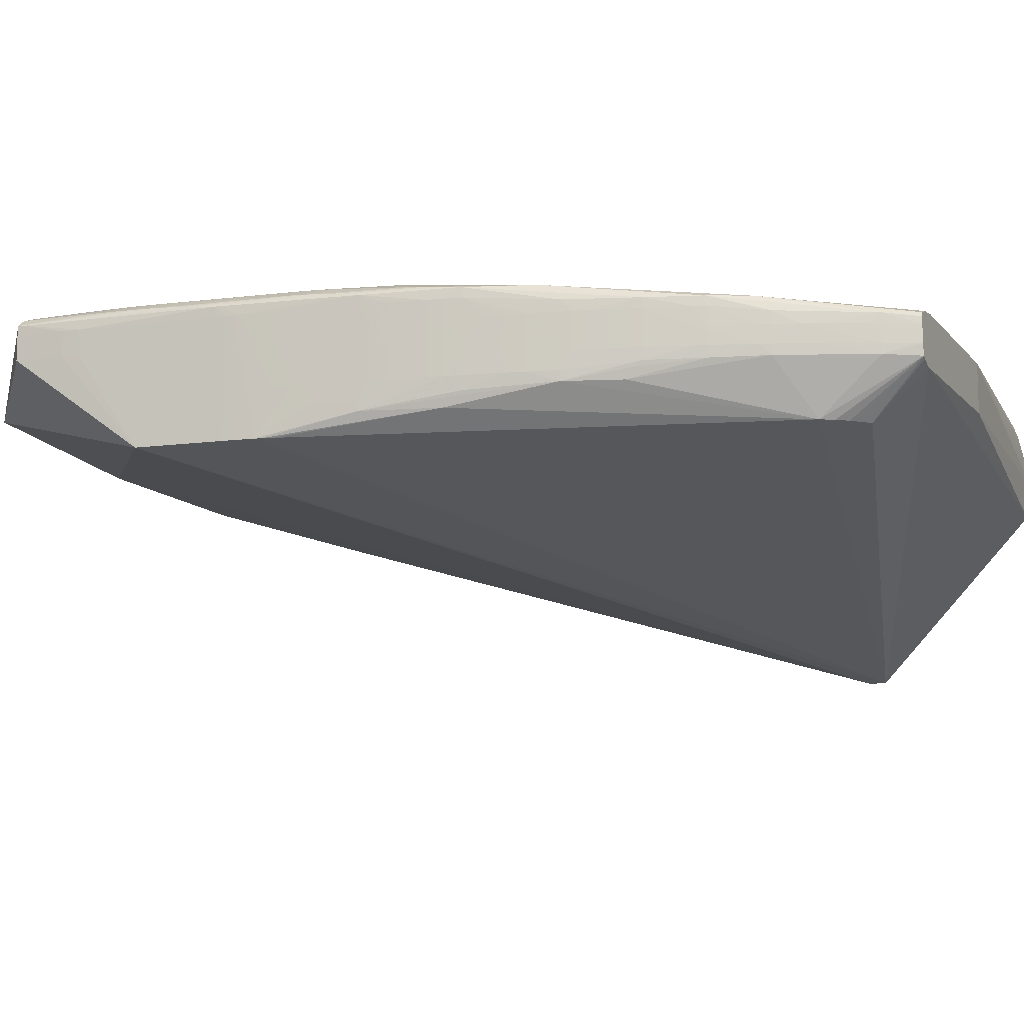
<metadata>
{"format":"obj","ext":"obj","renderer":"f3d","projection":"perspective","resolution":1024,"background":"white","views":[{"elev":-11.4,"azim":113.6,"up":"+Y"}]}
</metadata>
<code>
v 0.04375 0.03655 -0.01937
v 0.04375 0.03403 -0.01937
v 0.04343 0.03468 -0.02445
v 0.04342 0.03655 -0.02445
v 0.04368 0.03754 -0.02007
v 0.04374 0.03697 -0.01937
v 0.02548 0.03315 -0.00501
v 0.04265 0.02421 -0.03275
v 0.04343 0.03403 -0.02445
v 0.04327 0.03655 -0.02632
v 0.04371 0.03759 -0.01937
v 0.04183 0.03759 -0.04077
v 0.04189 0.03773 -0.03946
v 0.04198 0.03791 -0.03758
v 0.04207 0.03804 -0.03571
v 0.04217 0.03813 -0.03384
v 0.02548 0.03468 -0.005167
v 0.002792 0.0328 -0.00497
v 0.002792 0.03147 -0.00498
v 0.04194 0.02421 -0.04006
v 0.042 0.03403 -0.03946
v 0.04327 0.03403 -0.02632
v -0.03217 0.00746 -0.08442
v -0.03217 0.007426 -0.0863
v 0.04185 0.03655 -0.04096
v 0.04226 0.03819 -0.03197
v 0.04235 0.03822 -0.0301
v 0.04244 0.03824 -0.02823
v 0.04253 0.03826 -0.02632
v 0.04278 0.03833 -0.01937
v 0.02548 0.03598 -0.005997
v 0.04176 0.03655 -0.04189
v 0.0416 0.03655 -0.04322
v 0.03993 0.03752 -0.05544
v 0.03999 0.03766 -0.05463
v 0.04013 0.03792 -0.05258
v 0.04024 0.03809 -0.05071
v 0.04038 0.03818 -0.04883
v 0.04086 0.03869 -0.03758
v 0.04086 0.03881 -0.03571
v -0.02109 0.03468 -0.005167
v -0.02109 0.0328 -0.00497
v -0.02109 0.03147 -0.00498
v 0.04176 0.02421 -0.04187
v -0.03624 0.0284 -0.01689
v -0.03518 0.02944 -0.1032
v -0.03216 0.02533 -0.1032
v 0.02338 0.0291 -0.1058
v 0.02338 0.02438 -0.1004
v 0.02461 0.02438 -0.09912
v 0.02509 0.02438 -0.09864
v 0.02599 0.02438 -0.09754
v 0.02676 0.02438 -0.09624
v 0.04068 0.02421 -0.04784
v 0.04094 0.02421 -0.04694
v 0.04124 0.02421 -0.04583
v 0.04139 0.02421 -0.04506
v 0.04161 0.02421 -0.0432
v -0.03624 0.0284 -0.01695
v -0.03624 0.0284 -0.06593
v 0.04176 0.03403 -0.04189
v 0.04086 0.0389 -0.03384
v 0.04086 0.03896 -0.03197
v 0.04086 0.039 -0.0301
v 0.04086 0.03902 -0.02823
v 0.04086 0.03904 -0.02632
v 0.04086 0.03905 -0.02445
v 0.04086 0.03905 -0.01937
v 0.002792 0.03643 -0.007082
v -0.01725 0.03598 -0.005997
v 0.02548 0.0365 -0.00726
v 0.04161 0.03403 -0.04322
v 0.04137 0.0328 -0.04506
v 0.04136 0.03403 -0.04508
v 0.04111 0.03403 -0.04698
v 0.0411 0.03655 -0.04698
v 0.03994 0.03655 -0.0555
v 0.0398 0.03655 -0.05645
v 0.03952 0.03655 -0.05819
v 0.0392 0.03655 -0.06006
v 0.03888 0.03655 -0.06192
v 0.03815 0.03762 -0.06517
v 0.03829 0.03779 -0.06377
v 0.03847 0.03797 -0.06192
v 0.03862 0.0381 -0.06006
v 0.03878 0.03821 -0.05819
v 0.03898 0.0387 -0.05258
v 0.03898 0.03886 -0.05071
v 0.03898 0.03896 -0.04883
v -0.02109 0.03598 -0.005997
v -0.03578 0.02889 -0.01689
v -0.0352 0.02944 -0.1024
v -0.03485 0.02982 -0.1032
v 0.002807 0.03453 -0.1058
v 0.002807 0.02937 -0.1058
v 0.02401 0.02929 -0.1058
v 0.02476 0.02959 -0.1058
v 0.02511 0.0298 -0.1058
v 0.02686 0.0299 -0.1024
v 0.03064 0.02987 -0.09307
v 0.03442 0.02801 -0.08017
v 0.03623 0.02802 -0.07437
v 0.03815 0.02616 -0.06334
v 0.03993 0.02622 -0.05545
v 0.04007 0.02719 -0.05462
v 0.04063 0.02719 -0.0507
v 0.04089 0.02906 -0.04881
v 0.04139 0.02531 -0.04506
v -0.03578 0.02889 -0.06593
v -0.03524 0.02944 -0.09864
v -0.03523 0.02944 -0.1005
v 0.03898 0.039 -0.04698
v 0.03898 0.03903 -0.04508
v 0.03898 0.03905 -0.04322
v 0.03898 0.03905 -0.04133
v 0.02548 0.03905 -0.05446
v 0.02548 0.03905 -0.01695
v 0.02548 0.03884 -0.01507
v 0.02548 0.03834 -0.01319
v 0.02548 0.03772 -0.01114
v 0.02548 0.03663 -0.007576
v 0.01461 0.03663 -0.007576
v -0.01538 0.03663 -0.007576
v 0.04138 0.02906 -0.04506
v 0.04114 0.02906 -0.04694
v 0.04044 0.03403 -0.05192
v 0.03981 0.03468 -0.05646
v 0.04063 0.02906 -0.0507
v 0.04007 0.03122 -0.05462
v 0.03953 0.03233 -0.05818
v 0.03897 0.03233 -0.06144
v 0.03888 0.03233 -0.06193
v 0.03863 0.03233 -0.06333
v 0.03855 0.03233 -0.0638
v 0.03855 0.03468 -0.06377
v 0.03854 0.03655 -0.06377
v 0.0382 0.03655 -0.06546
v 0.03623 0.03584 -0.07437
v 0.03433 0.03569 -0.08174
v 0.03619 0.03751 -0.07231
v 0.0371 0.03852 -0.06192
v 0.0371 0.03874 -0.06006
v 0.0371 0.03893 -0.05819
v 0.0371 0.03904 -0.0563
v -0.01538 0.03749 -0.01039
v -0.01538 0.03777 -0.01133
v -0.01725 0.03767 -0.01163
v -0.02109 0.03631 -0.007576
v -0.0294 0.03372 -0.01689
v -0.03037 0.03316 -0.01689
v -0.03184 0.03224 -0.01689
v -0.03277 0.03157 -0.01689
v -0.03393 0.03063 -0.01689
v -0.03486 0.02982 -0.01689
v -0.03565 0.02903 -0.06593
v -0.03486 0.02982 -0.1013
v -0.03393 0.03059 -0.1032
v 0.02211 0.03453 -0.1058
v -0.03273 0.03153 -0.1032
v -0.03177 0.03224 -0.1032
v -0.03037 0.03317 -0.1032
v -0.02943 0.03374 -0.1032
v -0.02849 0.03421 -0.1032
v -0.02662 0.03472 -0.1032
v -0.02474 0.03477 -0.1032
v -0.01351 0.03807 -0.06754
v 0.02338 0.03894 -0.05819
v 0.02531 0.03093 -0.1058
v 0.02568 0.03093 -0.105
v 0.02647 0.03093 -0.1034
v 0.02689 0.03093 -0.1024
v 0.02898 0.03093 -0.09735
v 0.03068 0.03093 -0.09319
v 0.03114 0.03093 -0.09191
v 0.03252 0.02976 -0.08753
v 0.03452 0.02907 -0.08073
v 0.03434 0.0297 -0.08175
v 0.03627 0.02906 -0.07451
v 0.03701 0.02906 -0.0713
v 0.03742 0.02906 -0.06942
v 0.03815 0.02763 -0.06527
v 0.03831 0.02708 -0.06389
v 0.03855 0.02906 -0.0638
v 0.03888 0.02906 -0.06193
v 0.03953 0.02906 -0.05818
v 0.03994 0.02718 -0.0555
v 0.03981 0.02906 -0.05645
v 0.03981 0.03233 -0.05646
v -0.03486 0.02982 -0.07878
v 0.0371 0.03905 -0.05446
v -0.004138 0.03905 -0.05446
v -0.004138 0.03905 -0.01695
v -0.004131 0.03884 -0.01507
v 0.002792 0.03869 -0.01448
v -0.007881 0.03834 -0.01319
v 0.03821 0.03233 -0.06554
v 0.0382 0.03468 -0.06552
v 0.0378 0.03468 -0.06754
v 0.03742 0.03468 -0.06941
v 0.03701 0.03468 -0.07129
v 0.03604 0.03468 -0.07545
v 0.03567 0.03468 -0.07691
v 0.03518 0.03468 -0.07878
v 0.03468 0.03468 -0.08065
v 0.03436 0.03468 -0.08181
v 0.03298 0.03468 -0.08629
v 0.03249 0.0357 -0.08742
v 0.03068 0.0357 -0.09135
v 0.03148 0.0365 -0.08441
v 0.03523 0.0377 -0.07129
v 0.03523 0.03789 -0.06941
v 0.03523 0.03894 -0.05819
v -0.004138 0.03904 -0.0563
v -0.009745 0.03834 -0.01319
v -0.01162 0.03831 -0.01319
v -0.0135 0.03823 -0.01319
v -0.01538 0.0381 -0.01319
v -0.01839 0.03756 -0.01206
v -0.01725 0.03785 -0.01319
v -0.02109 0.03691 -0.01309
v -0.02555 0.03557 -0.01689
v -0.02667 0.03505 -0.01689
v -0.02943 0.03374 -0.03613
v -0.03037 0.03318 -0.03759
v -0.03184 0.03224 -0.01884
v -0.03277 0.03157 -0.01695
v -0.03393 0.03063 -0.01695
v -0.03393 0.03061 -0.05817
v -0.03274 0.03153 -0.09189
v -0.03277 0.03157 -0.02258
v -0.03276 0.03155 -0.05446
v 0.02399 0.03477 -0.1032
v 0.02399 0.03449 -0.105
v 0.02399 0.03432 -0.1058
v -0.0318 0.03223 -0.1013
v -0.03181 0.03224 -0.07878
v -0.03182 0.03224 -0.06593
v -0.03037 0.03318 -0.06593
v -0.02849 0.03423 -0.1013
v -0.02662 0.03511 -0.09377
v -0.02662 0.03507 -0.09564
v -0.02662 0.035 -0.09753
v -0.02662 0.03491 -0.0994
v -0.02662 0.03482 -0.1013
v -0.02662 0.03472 -0.1031
v -0.02474 0.03545 -0.09564
v -0.02474 0.03529 -0.09753
v -0.02099 0.03668 -0.08253
v -0.01912 0.0372 -0.0769
v -0.01538 0.03789 -0.0694
v -0.01351 0.03824 -0.06565
v -0.01163 0.03841 -0.06377
v -0.007881 0.03876 -0.06004
v 0.002807 0.03894 -0.05818
v 0.02531 0.03233 -0.1058
v 0.02646 0.03233 -0.1034
v 0.02689 0.03233 -0.1024
v 0.02702 0.03233 -0.1022
v 0.02739 0.03233 -0.1013
v 0.029 0.03233 -0.09739
v 0.03068 0.03233 -0.0932
v 0.02986 0.03233 -0.09527
v 0.03041 0.03233 -0.09389
v 0.03113 0.03233 -0.09191
v 0.03258 0.03233 -0.08769
v 0.03258 0.03093 -0.08769
v 0.03302 0.03093 -0.08629
v 0.03408 0.03093 -0.08276
v 0.03436 0.03093 -0.08183
v 0.03468 0.03093 -0.08066
v 0.03627 0.03233 -0.07451
v 0.03518 0.03093 -0.0788
v 0.03567 0.03093 -0.07692
v 0.03605 0.03093 -0.07545
v 0.03701 0.03233 -0.0713
v 0.03742 0.03233 -0.06942
v 0.03752 0.03233 -0.06895
v 0.0378 0.02906 -0.06755
v 0.03821 0.02906 -0.06554
v -0.00601 0.039 -0.0563
v -0.00601 0.039 -0.05446
v -0.00601 0.039 -0.01695
v -0.006041 0.039 -0.01689
v -0.006002 0.03882 -0.01507
v 0.0378 0.03233 -0.06755
v 0.03605 0.03233 -0.07545
v 0.03567 0.03233 -0.07692
v 0.03518 0.03233 -0.0788
v 0.03468 0.03233 -0.08066
v 0.03436 0.03233 -0.08183
v 0.03408 0.03233 -0.08276
v 0.03302 0.0328 -0.08629
v 0.03258 0.0328 -0.08768
v 0.03255 0.03468 -0.0876
v 0.03064 0.03412 -0.09306
v 0.02686 0.03385 -0.1024
v 0.0251 0.03392 -0.1058
v 0.02529 0.03406 -0.105
v 0.02892 0.03565 -0.09322
v 0.02957 0.03575 -0.09195
v 0.02961 0.03598 -0.09004
v 0.02773 0.03567 -0.09342
v -0.004138 0.03894 -0.05817
v -0.00601 0.03893 -0.05817
v -0.007881 0.03876 -0.01507
v -0.009745 0.0387 -0.01507
v -0.01162 0.03859 -0.01507
v -0.0135 0.03841 -0.01507
v -0.01857 0.03759 -0.01319
v -0.01538 0.03816 -0.01507
v -0.01538 0.03816 -0.06377
v -0.01725 0.03785 -0.06565
v -0.01863 0.03758 -0.0694
v -0.01863 0.03758 -0.01507
v -0.02109 0.03692 -0.01319
v -0.02462 0.03591 -0.01689
v -0.02555 0.03557 -0.03946
v -0.02662 0.03511 -0.09189
v -0.02849 0.03423 -0.0994
v -0.02555 0.03557 -0.08628
v -0.02554 0.03557 -0.08814
v -0.02549 0.03557 -0.09002
v -0.02537 0.03557 -0.09189
v -0.02476 0.03556 -0.09382
v -0.02287 0.03626 -0.08628
v -0.02287 0.03614 -0.08814
v -0.02099 0.03681 -0.08065
v -0.01844 0.03754 -0.07274
v -0.01725 0.03756 -0.07299
v -0.01538 0.03803 -0.06754
v -0.01351 0.03836 -0.06377
v -0.01163 0.03855 -0.0619
v -0.009761 0.03873 -0.06004
v 0.0253 0.0328 -0.1058
v 0.02646 0.0328 -0.1034
v 0.02689 0.0328 -0.1024
v 0.02739 0.0328 -0.1013
v 0.029 0.0328 -0.09739
v 0.02971 0.0328 -0.09565
v 0.03068 0.0328 -0.09319
v 0.03032 0.0328 -0.09411
v 0.03113 0.0328 -0.0919
v 0.03226 0.0328 -0.08862
v -0.007881 0.03888 -0.05817
v -0.007881 0.03891 -0.0563
v -0.007881 0.03891 -0.03384
v -0.007881 0.0389 -0.01695
v 0.02523 0.0335 -0.1058
v -0.009792 0.03877 -0.01689
v -0.01163 0.03861 -0.01689
v -0.01163 0.03862 -0.05817
v -0.01351 0.03841 -0.0432
v -0.01957 0.03739 -0.01507
v -0.021 0.03704 -0.01507
v -0.02109 0.03701 -0.01499
v -0.01351 0.03841 -0.05258
v -0.01351 0.03841 -0.06004
v -0.01351 0.0384 -0.0619
v -0.01538 0.03813 -0.06565
v -0.01725 0.03784 -0.06754
v -0.01957 0.03739 -0.0694
v -0.0186 0.03758 -0.07129
v -0.01954 0.03739 -0.07129
v -0.02288 0.0365 -0.01689
v -0.02462 0.03591 -0.02258
v -0.02461 0.0359 -0.08628
v -0.02461 0.03587 -0.08814
v -0.02456 0.0358 -0.09002
v -0.02287 0.03635 -0.0844
v -0.02099 0.03691 -0.07878
v -0.02099 0.03699 -0.0769
v -0.01163 0.03861 -0.06004
v -0.009761 0.03878 -0.05817
v -0.009761 0.03877 -0.01695
v -0.009761 0.03878 -0.0563
v -0.02288 0.0365 -0.01695
v -0.02099 0.03703 -0.07503
v -0.02287 0.03648 -0.07878
v -0.02287 0.03648 -0.08065
v -0.02287 0.03643 -0.08253
f 1 2 9
f 1 9 3
f 1 3 4
f 1 4 5
f 1 5 6
f 1 6 7
f 1 7 2
f 2 8 9
f 2 7 8
f 3 9 22
f 3 22 10
f 3 10 4
f 4 10 5
f 5 11 6
f 5 10 12
f 5 12 13
f 5 13 14
f 5 14 15
f 5 15 16
f 5 16 11
f 6 11 7
f 7 17 18
f 7 18 19
f 7 19 8
f 7 11 17
f 8 20 21
f 8 21 22
f 8 22 9
f 8 19 23
f 8 23 24
f 8 24 20
f 10 22 21
f 10 21 25
f 10 25 12
f 11 16 26
f 11 26 27
f 11 27 28
f 11 28 29
f 11 29 30
f 11 30 31
f 11 31 17
f 12 25 32
f 12 32 33
f 12 33 34
f 12 34 35
f 12 35 36
f 12 36 13
f 13 36 37
f 13 37 14
f 14 37 38
f 14 38 15
f 15 38 16
f 16 38 39
f 16 39 40
f 16 40 26
f 17 31 70
f 17 70 41
f 17 41 42
f 17 42 18
f 18 42 43
f 18 43 19
f 19 43 23
f 20 44 21
f 20 24 44
f 21 44 25
f 23 43 45
f 23 45 24
f 24 46 47
f 24 47 48
f 24 48 49
f 24 49 50
f 24 50 51
f 24 51 52
f 24 52 53
f 24 53 54
f 24 54 55
f 24 55 56
f 24 56 57
f 24 57 58
f 24 58 44
f 24 45 59
f 24 59 60
f 24 60 46
f 25 44 61
f 25 61 32
f 26 40 62
f 26 62 27
f 27 62 28
f 28 62 29
f 29 62 63
f 29 63 30
f 30 63 64
f 30 64 65
f 30 65 66
f 30 66 67
f 30 67 68
f 30 68 31
f 31 69 70
f 31 68 71
f 31 71 69
f 32 61 72
f 32 72 33
f 33 72 73
f 33 73 74
f 33 74 75
f 33 75 76
f 33 76 34
f 34 76 77
f 34 77 78
f 34 78 79
f 34 79 80
f 34 80 81
f 34 81 82
f 34 82 83
f 34 83 35
f 35 83 84
f 35 84 36
f 36 84 85
f 36 85 37
f 37 85 86
f 37 86 87
f 37 87 38
f 38 87 88
f 38 88 39
f 39 88 40
f 40 88 89
f 40 89 62
f 41 70 90
f 41 90 45
f 41 45 42
f 42 45 43
f 44 58 72
f 44 72 61
f 45 90 91
f 45 91 109
f 45 109 59
f 46 92 93
f 46 93 94
f 46 94 95
f 46 95 47
f 46 60 92
f 47 95 48
f 48 95 94
f 48 94 158
f 48 158 234
f 48 234 297
f 48 297 348
f 48 348 334
f 48 334 255
f 48 255 168
f 48 168 98
f 48 98 97
f 48 97 96
f 48 96 49
f 49 96 97
f 49 97 98
f 49 98 50
f 50 98 51
f 51 98 52
f 52 98 53
f 53 98 99
f 53 99 100
f 53 100 101
f 53 101 102
f 53 102 103
f 53 103 55
f 53 55 54
f 55 103 56
f 56 103 104
f 56 104 57
f 57 104 105
f 57 105 106
f 57 106 107
f 57 107 125
f 57 125 108
f 57 108 72
f 57 72 58
f 59 109 60
f 60 109 110
f 60 110 111
f 60 111 92
f 62 89 63
f 63 89 112
f 63 112 64
f 64 112 113
f 64 113 65
f 65 113 66
f 66 113 114
f 66 114 67
f 67 114 115
f 67 115 116
f 67 116 117
f 67 117 68
f 68 117 118
f 68 118 119
f 68 119 120
f 68 120 121
f 68 121 71
f 69 71 122
f 69 122 123
f 69 123 70
f 70 123 90
f 71 121 122
f 72 108 124
f 72 124 73
f 73 124 125
f 73 125 75
f 73 75 74
f 75 107 126
f 75 126 77
f 75 77 76
f 75 125 107
f 77 127 78
f 77 126 107
f 77 107 128
f 77 128 129
f 77 129 127
f 78 127 79
f 79 127 130
f 79 130 80
f 80 130 81
f 81 130 131
f 81 131 132
f 81 132 133
f 81 133 134
f 81 134 135
f 81 135 136
f 81 136 82
f 82 136 137
f 82 137 138
f 82 138 139
f 82 139 140
f 82 140 83
f 83 140 84
f 84 140 141
f 84 141 142
f 84 142 85
f 85 142 143
f 85 143 87
f 85 87 86
f 87 143 88
f 88 143 144
f 88 144 89
f 89 144 112
f 90 123 145
f 90 145 146
f 90 146 147
f 90 147 148
f 90 148 149
f 90 149 150
f 90 150 151
f 90 151 152
f 90 152 153
f 90 153 154
f 90 154 91
f 91 154 155
f 91 155 109
f 92 111 93
f 93 111 110
f 93 110 156
f 93 156 157
f 93 157 94
f 94 157 159
f 94 159 160
f 94 160 161
f 94 161 162
f 94 162 163
f 94 163 164
f 94 164 165
f 94 165 166
f 94 166 167
f 94 167 212
f 94 212 158
f 98 168 99
f 99 168 169
f 99 169 170
f 99 170 171
f 99 171 172
f 99 172 100
f 100 173 174
f 100 174 175
f 100 175 101
f 100 172 173
f 101 176 102
f 101 175 176
f 102 176 177
f 102 177 178
f 102 178 179
f 102 179 180
f 102 180 181
f 102 181 182
f 102 182 103
f 103 182 104
f 104 182 181
f 104 181 183
f 104 183 184
f 104 184 185
f 104 185 186
f 104 186 105
f 105 129 128
f 105 128 106
f 105 186 187
f 105 187 188
f 105 188 127
f 105 127 129
f 106 128 107
f 108 125 124
f 109 155 110
f 110 155 189
f 110 189 156
f 112 144 113
f 113 144 190
f 113 190 114
f 114 190 115
f 115 190 116
f 116 191 192
f 116 192 117
f 116 190 144
f 116 144 213
f 116 213 191
f 117 192 193
f 117 193 118
f 118 193 194
f 118 194 119
f 119 195 120
f 119 194 195
f 120 145 122
f 120 122 121
f 120 195 145
f 122 145 123
f 127 188 185
f 127 185 130
f 130 185 131
f 131 184 132
f 131 185 184
f 132 184 133
f 133 184 183
f 133 183 134
f 134 183 279
f 134 279 196
f 134 196 135
f 135 196 136
f 136 196 197
f 136 197 198
f 136 198 137
f 137 198 199
f 137 199 200
f 137 200 138
f 138 200 201
f 138 201 202
f 138 202 139
f 139 202 203
f 139 203 204
f 139 204 205
f 139 205 206
f 139 206 207
f 139 207 140
f 140 207 208
f 140 208 209
f 140 209 210
f 140 210 142
f 140 142 141
f 142 210 211
f 142 211 143
f 143 211 212
f 143 212 144
f 144 212 167
f 144 167 213
f 145 195 214
f 145 214 146
f 146 214 215
f 146 215 216
f 146 216 217
f 146 217 147
f 147 218 148
f 147 217 219
f 147 219 218
f 148 218 220
f 148 220 221
f 148 221 222
f 148 222 149
f 149 223 150
f 149 222 223
f 150 223 224
f 150 224 151
f 151 224 238
f 151 238 225
f 151 225 226
f 151 226 152
f 152 226 227
f 152 227 153
f 153 227 189
f 153 189 154
f 154 189 155
f 156 189 227
f 156 227 228
f 156 228 157
f 157 229 159
f 157 228 230
f 157 230 231
f 157 231 229
f 158 232 233
f 158 233 234
f 158 212 232
f 159 229 235
f 159 235 160
f 160 235 161
f 161 235 236
f 161 236 237
f 161 237 225
f 161 225 238
f 161 238 162
f 162 239 163
f 162 238 224
f 162 224 223
f 162 223 319
f 162 319 239
f 163 239 240
f 163 240 241
f 163 241 242
f 163 242 243
f 163 243 244
f 163 244 245
f 163 245 164
f 164 245 246
f 164 246 247
f 164 247 165
f 165 247 248
f 165 248 166
f 166 248 249
f 166 249 250
f 166 250 251
f 166 251 252
f 166 252 253
f 166 253 254
f 166 254 167
f 167 254 213
f 168 255 169
f 169 255 170
f 170 255 256
f 170 256 257
f 170 257 171
f 171 257 258
f 171 258 259
f 171 259 260
f 171 260 172
f 172 260 173
f 173 261 174
f 173 260 262
f 173 262 263
f 173 263 261
f 174 261 264
f 174 264 265
f 174 265 266
f 174 266 175
f 175 266 177
f 175 177 176
f 177 267 268
f 177 268 269
f 177 269 270
f 177 270 178
f 177 266 267
f 178 271 275
f 178 275 179
f 178 270 272
f 178 272 273
f 178 273 274
f 178 274 286
f 178 286 271
f 179 275 276
f 179 276 180
f 180 276 277
f 180 277 278
f 180 278 181
f 181 278 279
f 181 279 183
f 185 188 187
f 185 187 186
f 191 213 280
f 191 280 281
f 191 281 282
f 191 282 192
f 192 282 283
f 192 283 284
f 192 284 193
f 193 284 214
f 193 214 195
f 193 195 194
f 196 279 278
f 196 278 285
f 196 285 198
f 196 198 197
f 198 285 277
f 198 277 199
f 199 277 276
f 199 276 275
f 199 275 200
f 200 275 271
f 200 271 201
f 201 271 286
f 201 286 202
f 202 287 288
f 202 288 203
f 202 286 287
f 203 288 204
f 204 289 290
f 204 290 205
f 204 288 289
f 205 290 291
f 205 291 292
f 205 292 206
f 206 292 293
f 206 293 294
f 206 294 207
f 207 294 295
f 207 295 296
f 207 296 208
f 208 296 297
f 208 297 298
f 208 298 234
f 208 234 233
f 208 233 299
f 208 299 300
f 208 300 209
f 209 211 210
f 209 300 301
f 209 301 211
f 211 301 302
f 211 302 212
f 212 302 232
f 213 254 303
f 213 303 304
f 213 304 280
f 214 284 215
f 215 284 305
f 215 305 306
f 215 306 216
f 216 306 307
f 216 307 217
f 217 307 308
f 217 308 219
f 218 219 309
f 218 309 220
f 219 308 310
f 219 310 311
f 219 311 312
f 219 312 313
f 219 313 314
f 219 314 309
f 220 309 315
f 220 315 316
f 220 316 221
f 221 316 365
f 221 365 317
f 221 317 240
f 221 240 318
f 221 318 222
f 222 318 319
f 222 319 223
f 225 237 226
f 226 237 230
f 226 230 228
f 226 228 227
f 229 231 235
f 230 237 236
f 230 236 231
f 231 236 235
f 232 302 301
f 232 301 299
f 232 299 233
f 234 298 297
f 239 319 318
f 239 318 240
f 240 317 320
f 240 320 321
f 240 321 322
f 240 322 241
f 241 322 323
f 241 323 242
f 242 323 243
f 243 323 244
f 244 323 245
f 245 323 324
f 245 324 246
f 246 324 325
f 246 325 326
f 246 326 248
f 246 248 247
f 248 327 249
f 248 326 327
f 249 328 329
f 249 329 250
f 249 327 328
f 250 330 251
f 250 329 328
f 250 328 330
f 251 330 331
f 251 331 332
f 251 332 252
f 252 332 253
f 253 332 333
f 253 333 304
f 253 304 303
f 253 303 254
f 255 334 256
f 256 335 336
f 256 336 257
f 256 334 335
f 257 336 258
f 258 336 337
f 258 337 259
f 259 337 338
f 259 338 260
f 260 338 339
f 260 339 262
f 261 340 342
f 261 342 264
f 261 263 340
f 262 339 263
f 263 339 341
f 263 341 340
f 264 342 343
f 264 343 265
f 265 293 292
f 265 292 267
f 265 267 266
f 265 343 293
f 267 292 291
f 267 291 268
f 268 291 290
f 268 290 269
f 269 290 289
f 269 289 270
f 270 289 288
f 270 288 272
f 272 288 287
f 272 287 273
f 273 287 286
f 273 286 274
f 277 285 278
f 280 304 344
f 280 344 345
f 280 345 281
f 281 345 346
f 281 346 282
f 282 346 347
f 282 347 283
f 283 306 305
f 283 305 284
f 283 347 306
f 293 343 294
f 294 343 342
f 294 342 340
f 294 340 295
f 295 340 341
f 295 341 339
f 295 339 296
f 296 337 336
f 296 336 335
f 296 335 334
f 296 334 348
f 296 348 297
f 296 339 338
f 296 338 337
f 299 301 300
f 304 333 344
f 306 347 307
f 307 349 350
f 307 350 308
f 307 347 349
f 308 350 351
f 308 351 352
f 308 352 310
f 309 314 353
f 309 353 354
f 309 354 355
f 309 355 315
f 310 352 356
f 310 356 311
f 311 356 357
f 311 357 358
f 311 358 359
f 311 359 360
f 311 360 312
f 312 360 313
f 313 361 353
f 313 353 314
f 313 360 362
f 313 362 363
f 313 363 361
f 315 355 316
f 316 364 376
f 316 376 365
f 316 355 364
f 317 365 320
f 320 366 321
f 320 365 366
f 321 366 322
f 322 366 323
f 323 366 367
f 323 367 368
f 323 368 324
f 324 368 325
f 325 369 370
f 325 370 327
f 325 327 326
f 325 368 369
f 327 370 328
f 328 362 359
f 328 359 330
f 328 370 371
f 328 371 362
f 330 359 331
f 331 358 372
f 331 372 332
f 331 359 358
f 332 372 333
f 333 373 344
f 333 372 373
f 344 373 345
f 345 373 375
f 345 375 346
f 346 374 347
f 346 375 374
f 347 374 349
f 349 374 350
f 350 374 351
f 351 375 373
f 351 373 372
f 351 372 358
f 351 358 357
f 351 357 356
f 351 356 352
f 351 374 375
f 353 361 354
f 354 376 364
f 354 364 355
f 354 361 377
f 354 377 376
f 359 362 360
f 361 363 377
f 362 371 377
f 362 377 363
f 365 376 366
f 366 376 378
f 366 378 379
f 366 379 367
f 367 379 380
f 367 380 368
f 368 380 369
f 369 380 371
f 369 371 370
f 371 380 379
f 371 379 377
f 376 377 378
f 377 379 378

</code>
